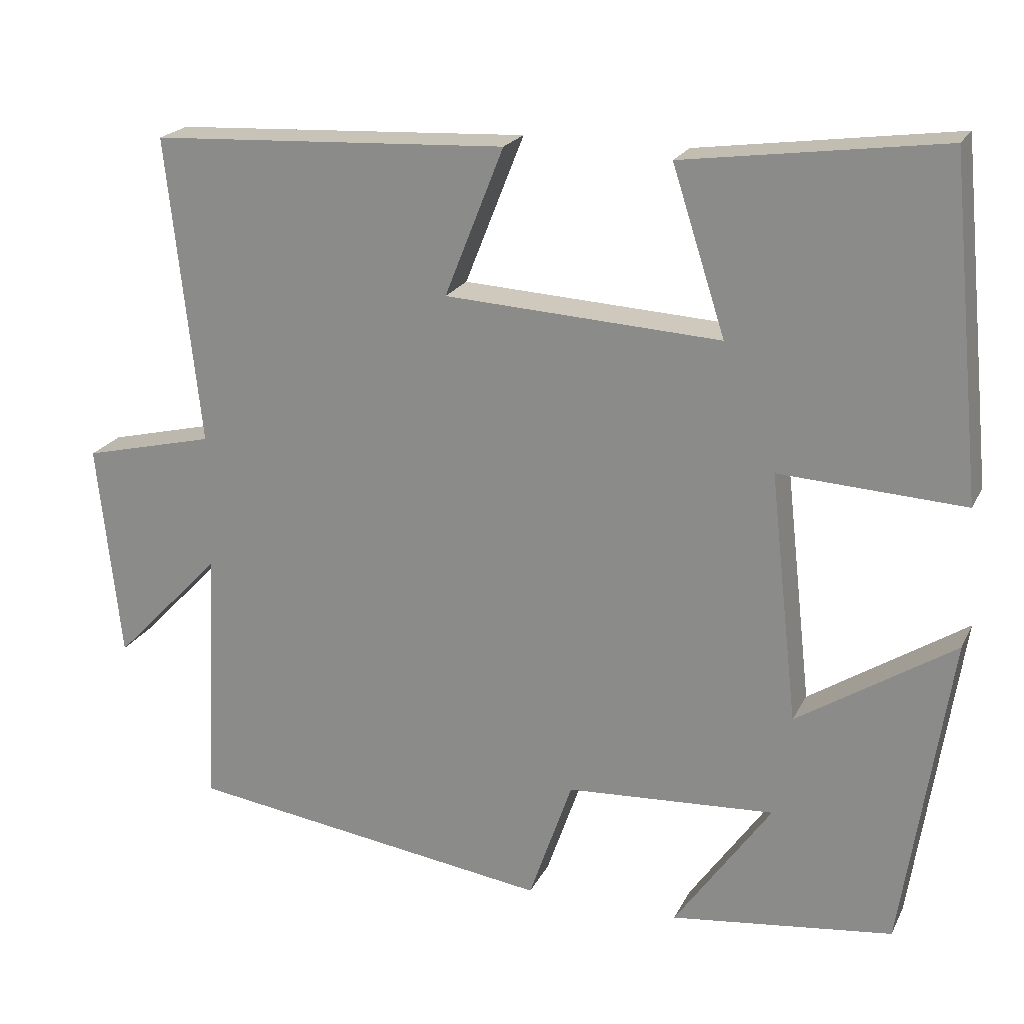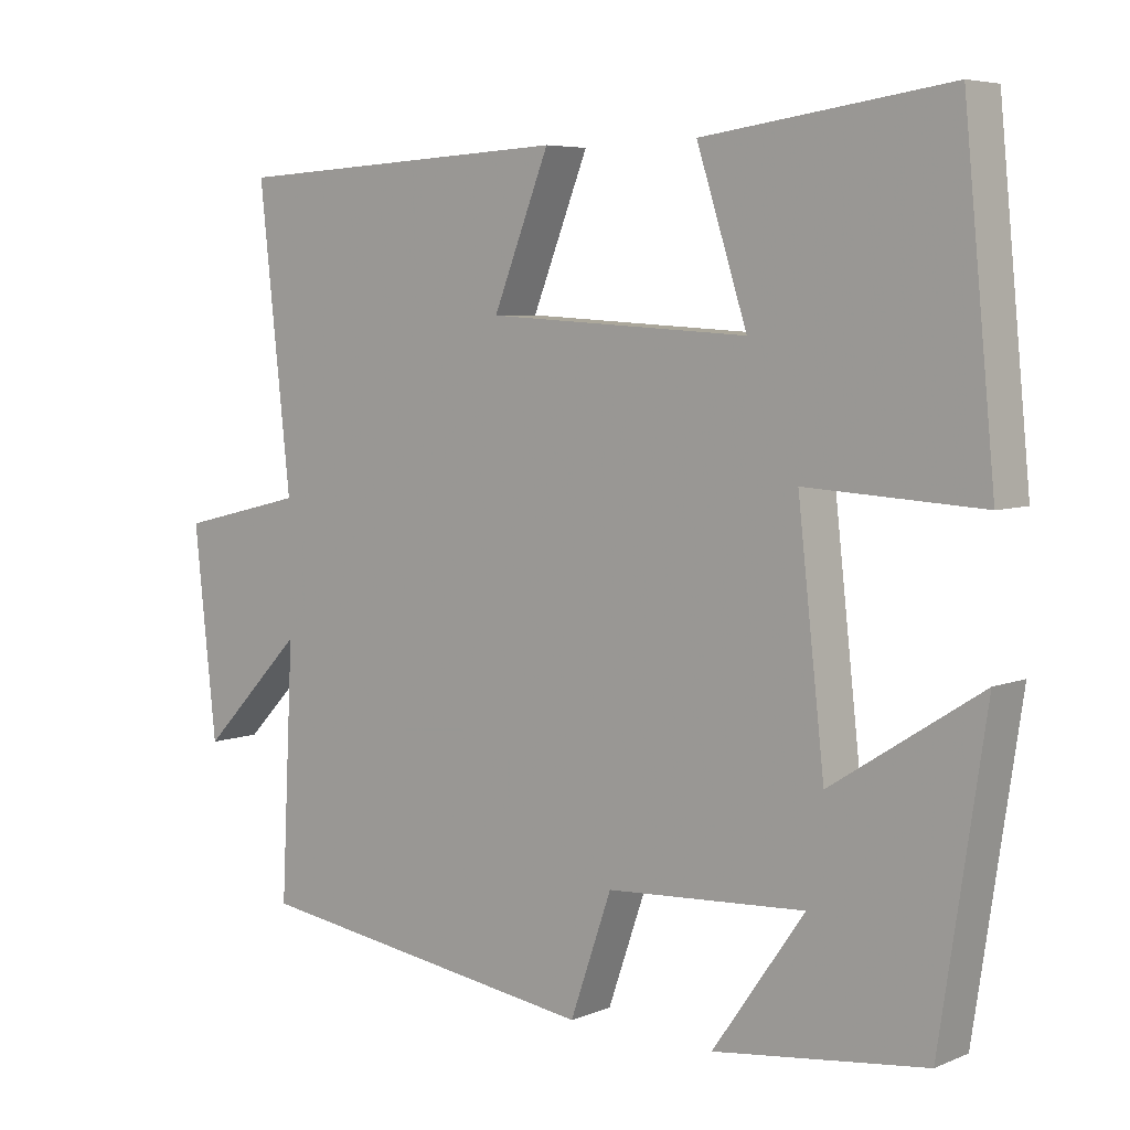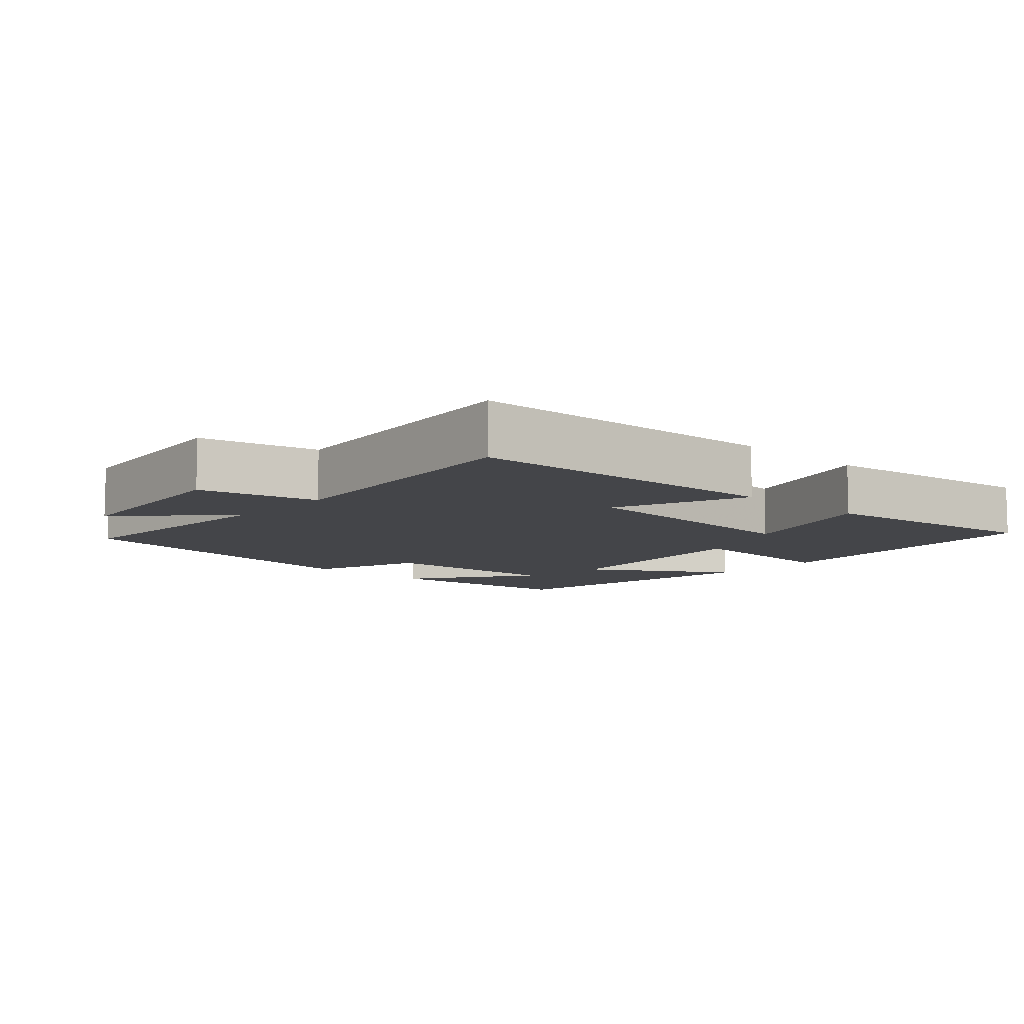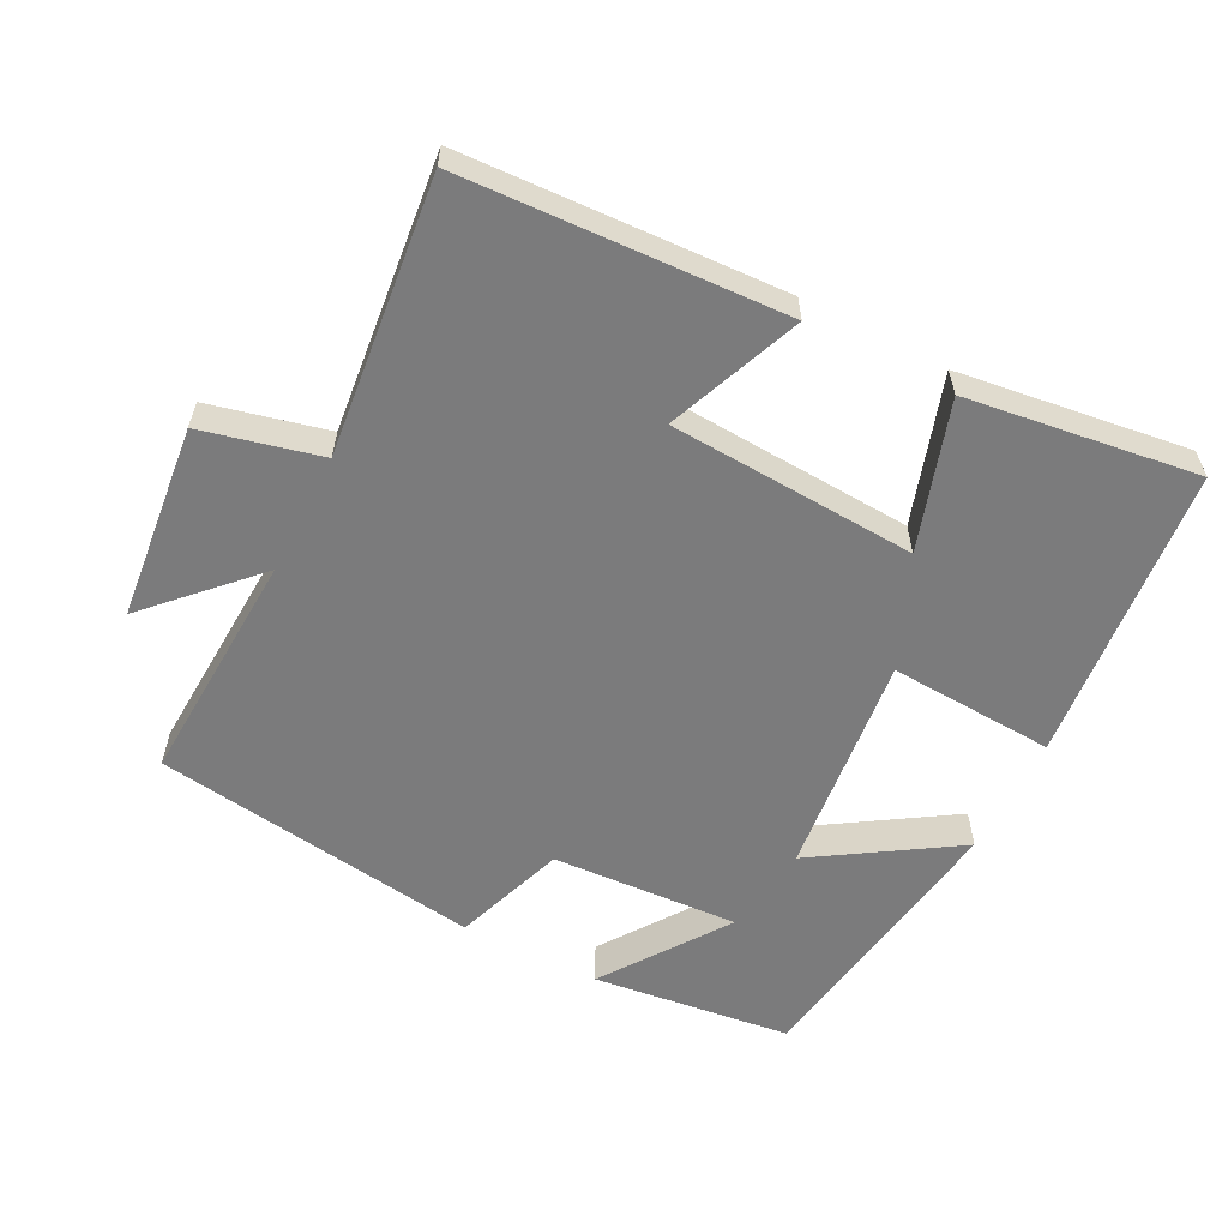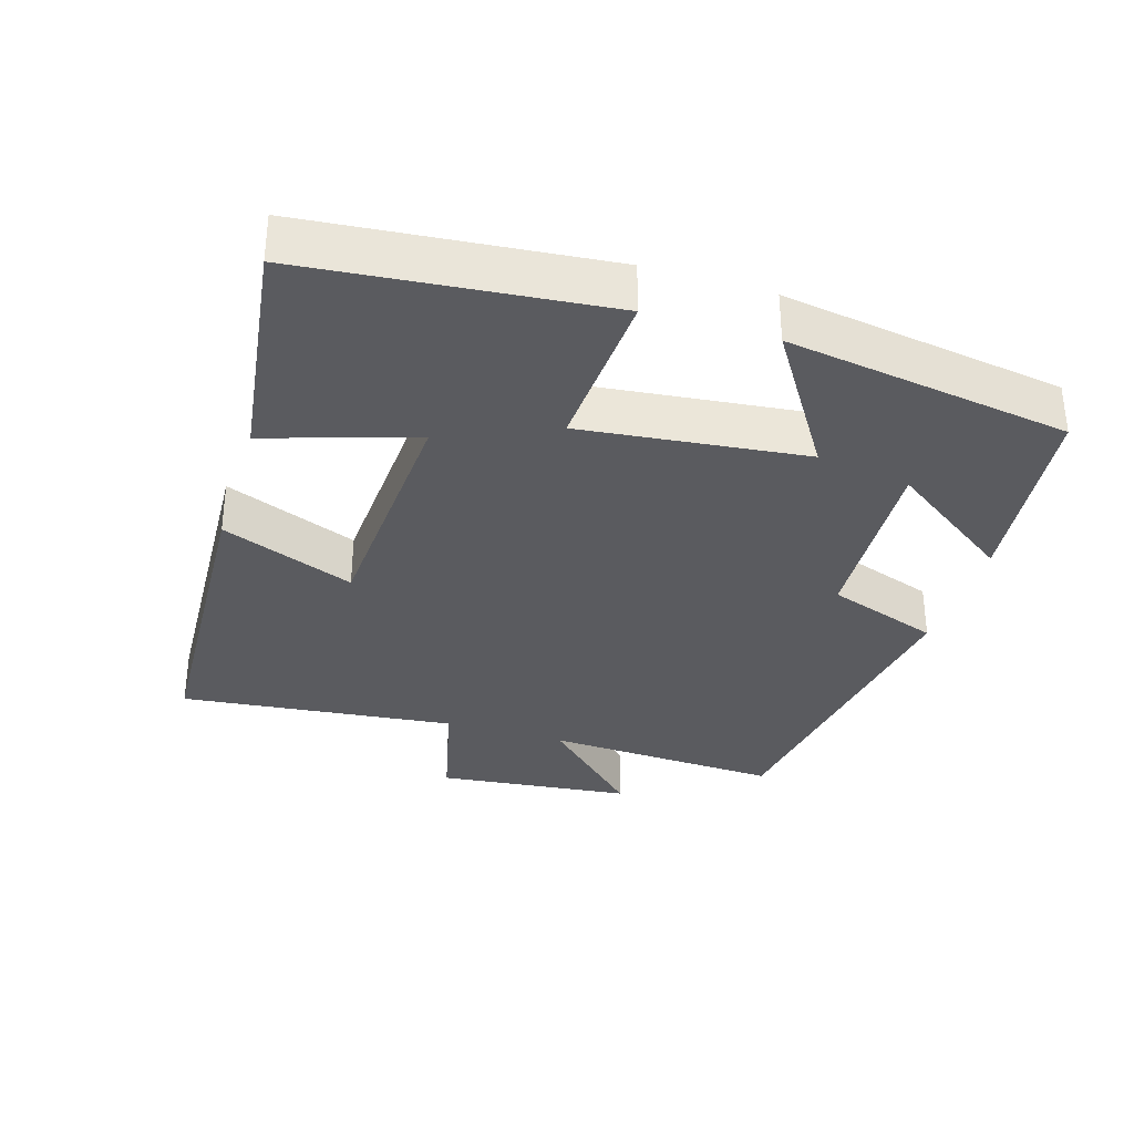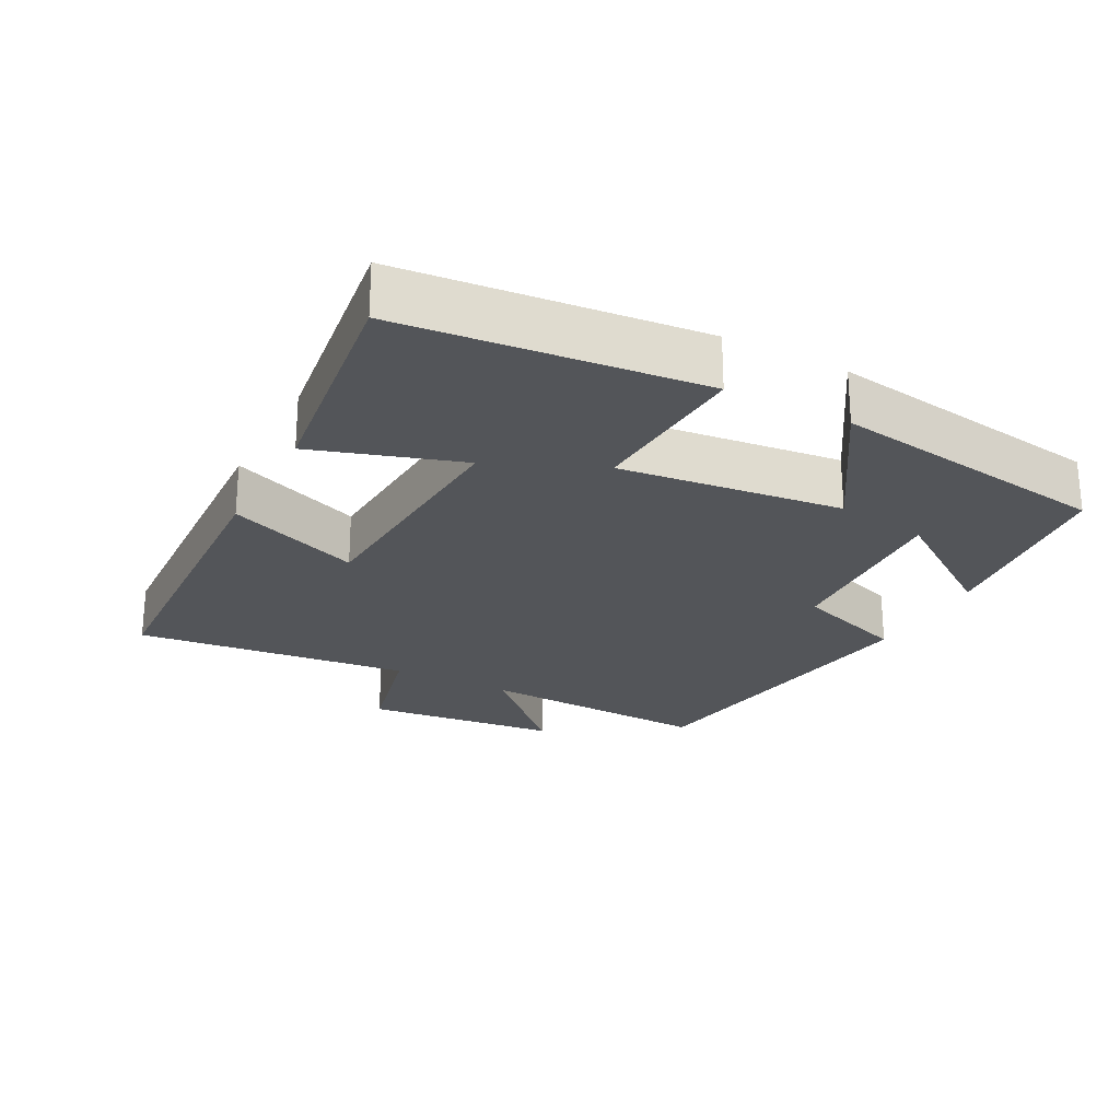
<metadata>
{"format":"obj","ext":"obj","renderer":"f3d","projection":"perspective","resolution":1024,"background":"white","views":[{"elev":20.9,"azim":20.4,"up":"+Z"},{"elev":5.8,"azim":39.5,"up":"+Z"},{"elev":-9.0,"azim":-42.6,"up":"+Y"},{"elev":-58.5,"azim":-27.2,"up":"+Y"},{"elev":-33.4,"azim":72.8,"up":"+Y"},{"elev":-24.1,"azim":62.1,"up":"+Y"}]}
</metadata>
<code>
v -0.517 0.07 -0.433
v -0.5 0.07 -0.094
v -0.64 0.07 -0.239
v -0.67 0.07 0.041
v -0.5 0.07 0.082
v -0.543 0.07 0.477
v -0.083 0.07 0.5
v -0.159 0.07 0.309
v 0.195 0.07 0.289
v 0.127 0.07 0.5
v 0.458 0.07 0.545
v 0.5 0.07 0.118
v 0.263 0.07 0.131
v 0.299 0.07 -0.189
v 0.5 0.07 -0.06
v 0.439 0.07 -0.465
v 0.154 0.07 -0.5
v 0.278 0.07 -0.323
v 0.01 0.07 -0.339
v -0.046 0.07 -0.5
v -0.517 0 -0.433
v -0.5 0 -0.094
v -0.64 0 -0.239
v -0.67 0 0.041
v -0.5 0 0.082
v -0.543 0 0.477
v -0.083 0 0.5
v -0.159 0 0.309
v 0.195 0 0.289
v 0.127 0 0.5
v 0.458 0 0.545
v 0.5 0 0.118
v 0.263 0 0.131
v 0.299 0 -0.189
v 0.5 0 -0.06
v 0.439 0 -0.465
v 0.154 0 -0.5
v 0.278 0 -0.323
v 0.01 0 -0.339
v -0.046 0 -0.5
f 19 20 1 2
f 18 19 2
f 15 16 17 18
f 14 15 18
f 13 14 18 2
f 11 12 13
f 10 11 13
f 9 10 13
f 8 9 13 2
f 5 6 7 8
f 5 8 2 3
f 3 4 5
f 22 21 40 39
f 22 39 38
f 38 37 36 35
f 38 35 34
f 22 38 34 33
f 33 32 31
f 33 31 30
f 33 30 29
f 22 33 29 28
f 28 27 26 25
f 23 22 28 25
f 25 24 23
f 1 21 22 2
f 2 22 23 3
f 3 23 24 4
f 4 24 25 5
f 5 25 26 6
f 6 26 27 7
f 7 27 28 8
f 8 28 29 9
f 9 29 30 10
f 10 30 31 11
f 11 31 32 12
f 12 32 33 13
f 13 33 34 14
f 14 34 35 15
f 15 35 36 16
f 16 36 37 17
f 17 37 38 18
f 18 38 39 19
f 19 39 40 20
f 20 40 21 1

</code>
